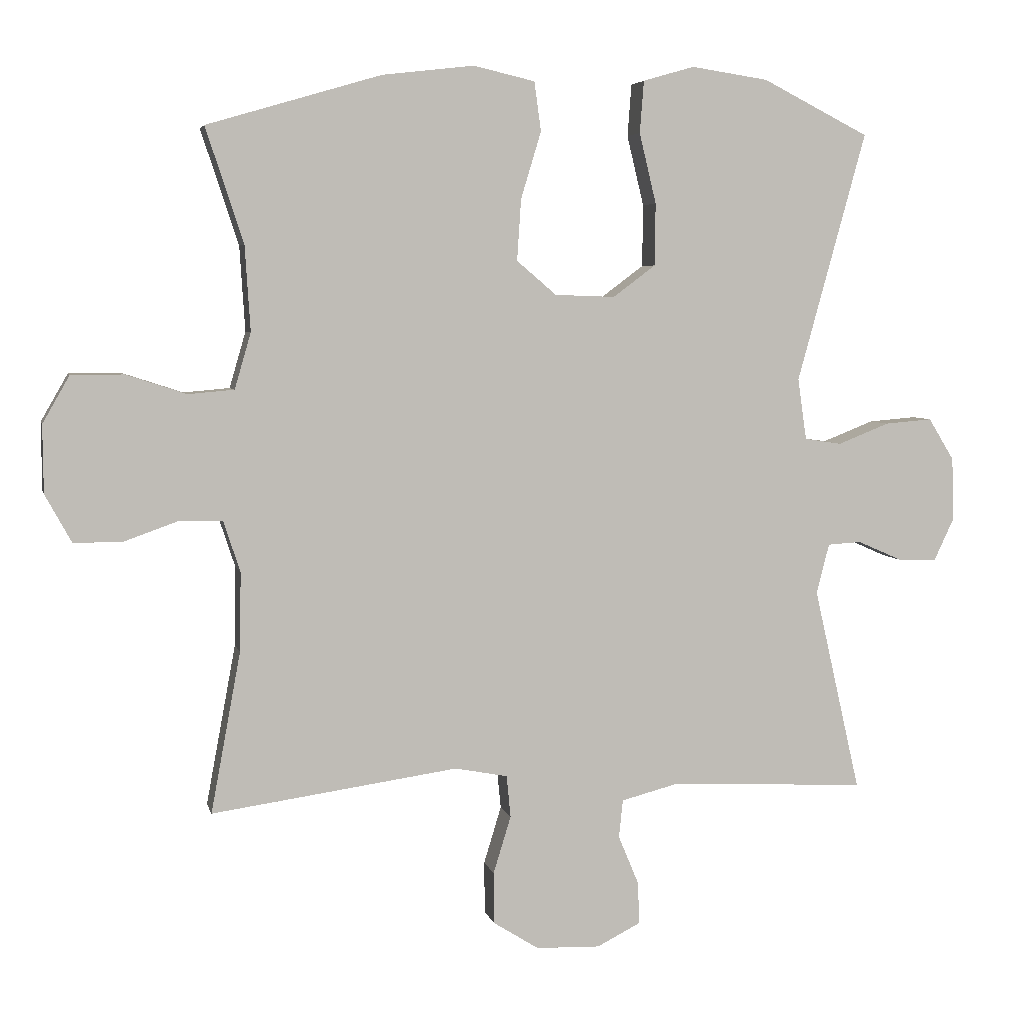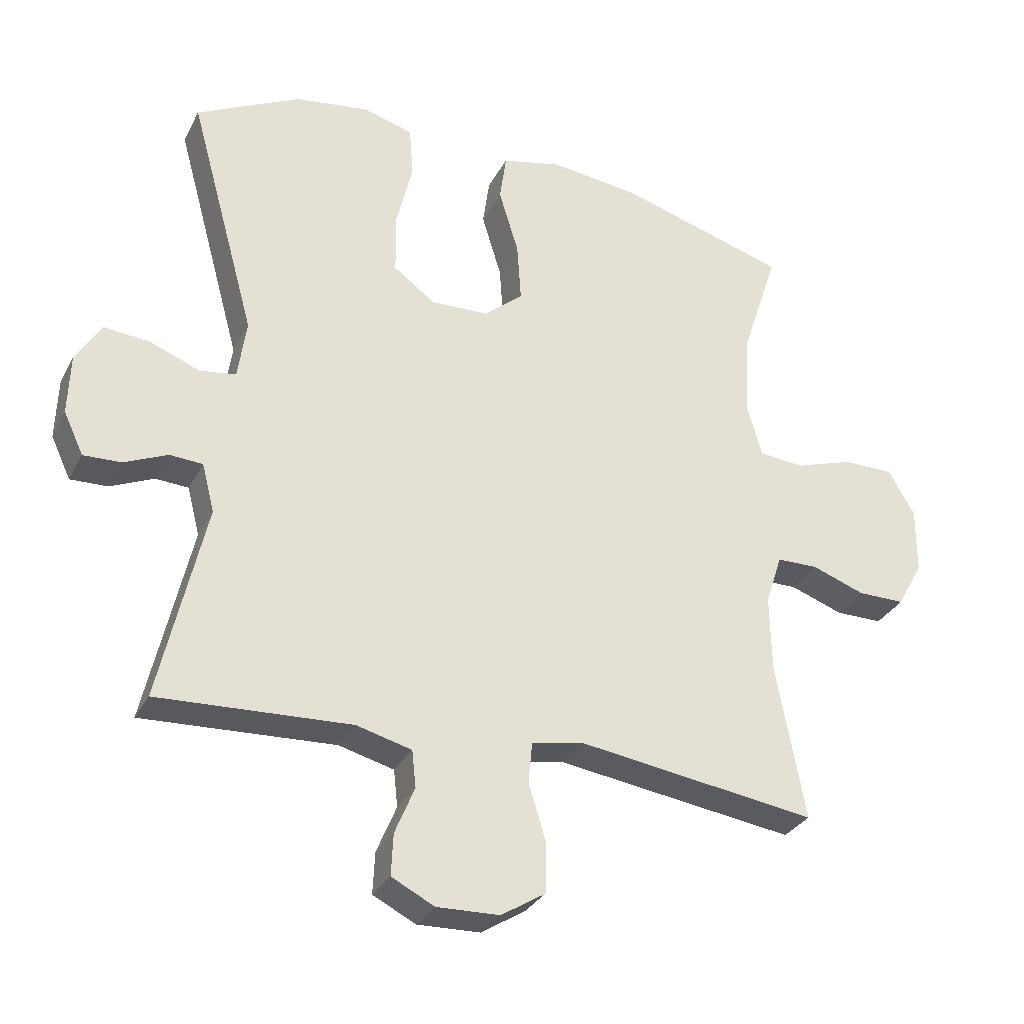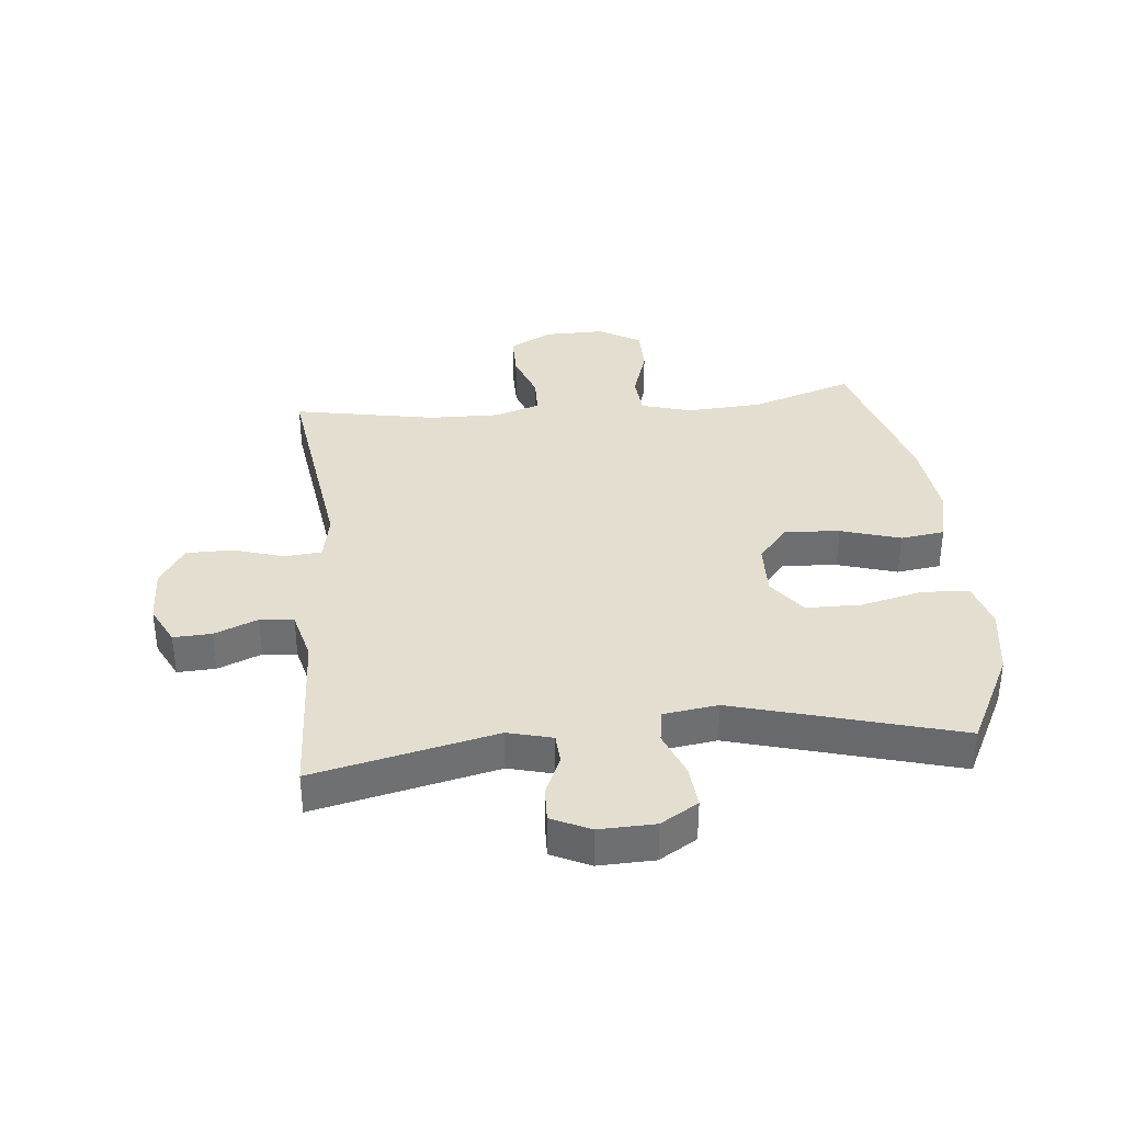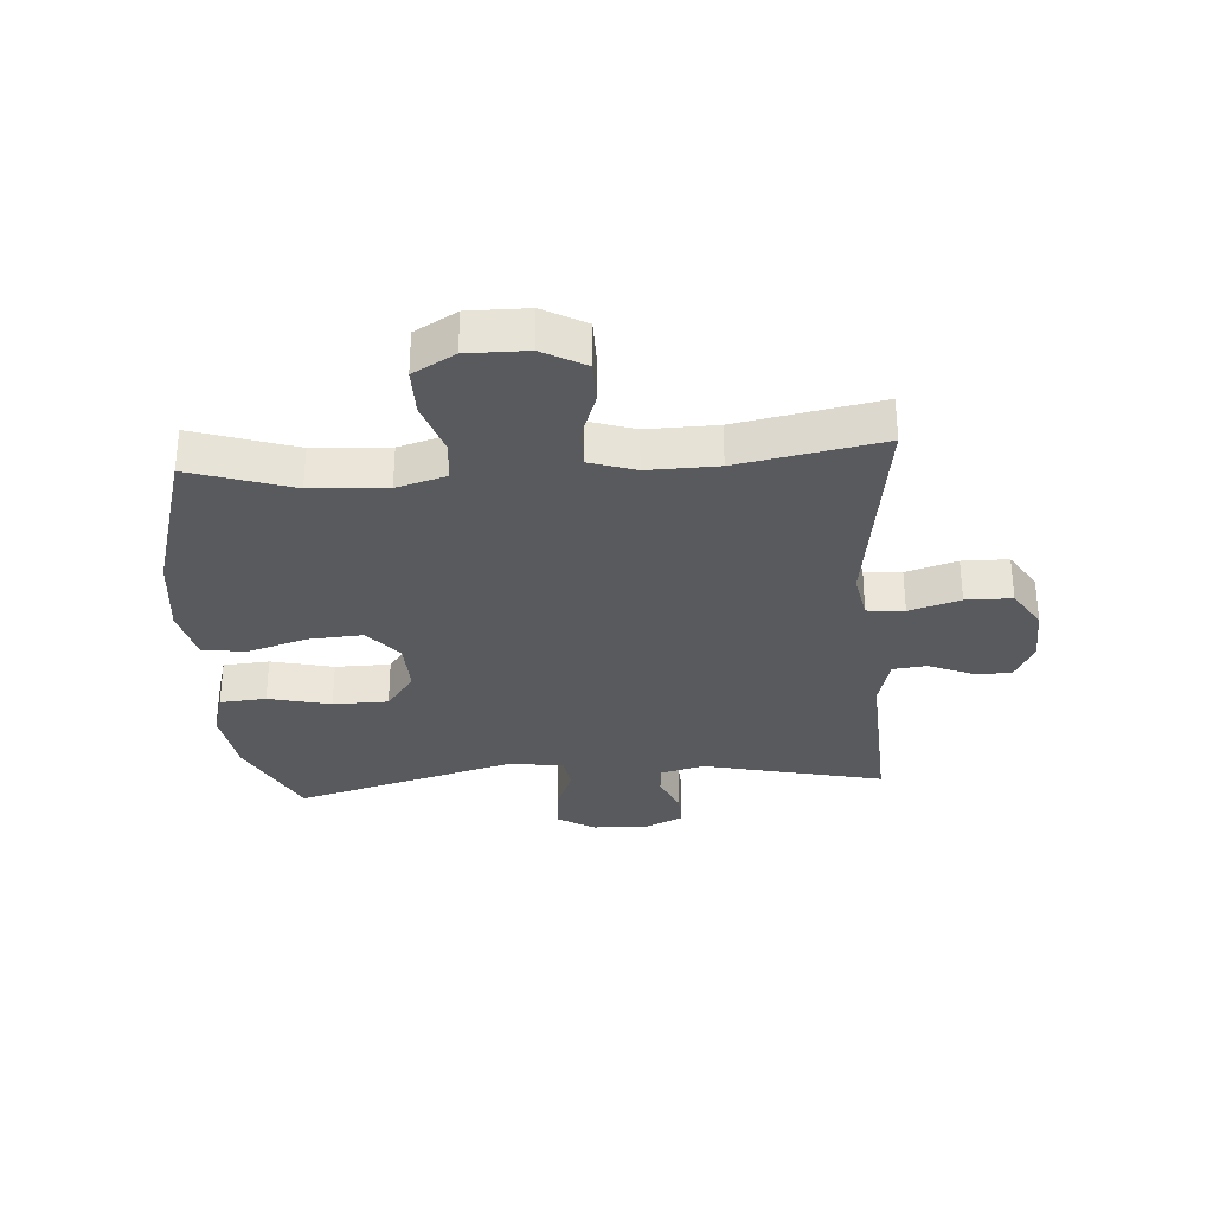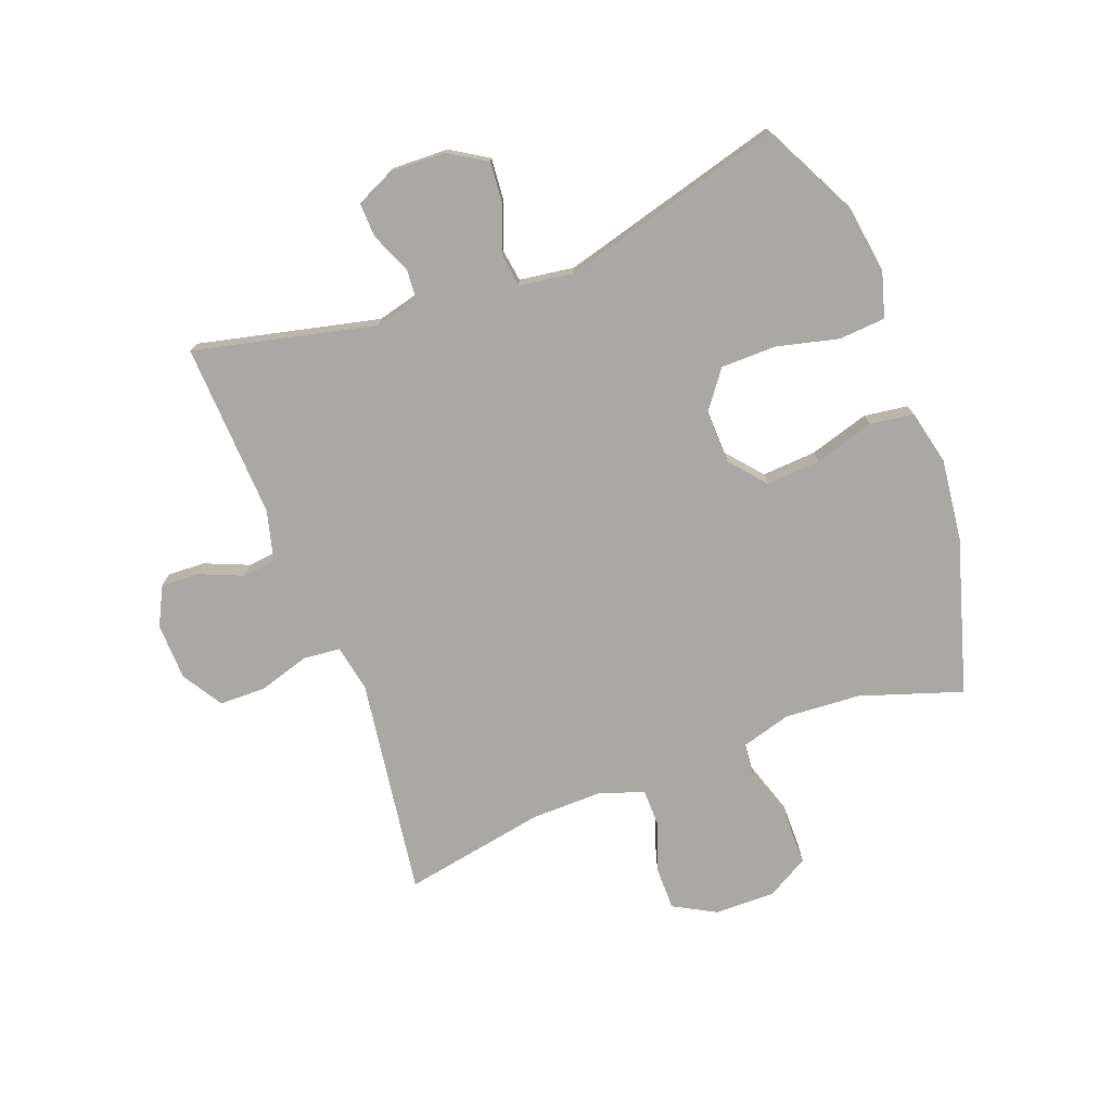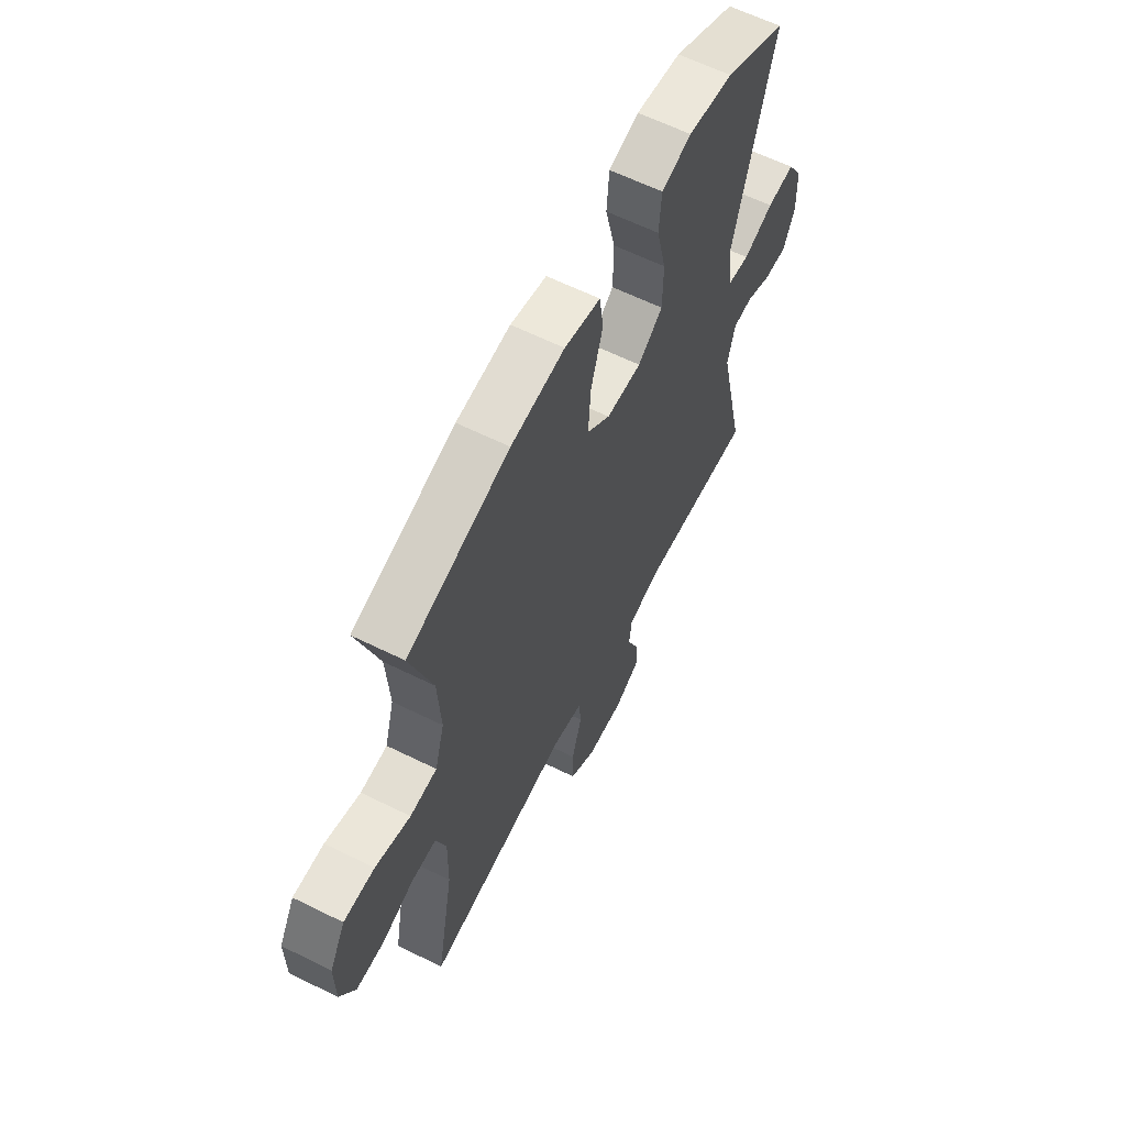
<metadata>
{"format":"obj","ext":"obj","renderer":"f3d","projection":"perspective","resolution":1024,"background":"white","views":[{"elev":4.9,"azim":167.5,"up":"+Z"},{"elev":-30.8,"azim":-23.4,"up":"+Z"},{"elev":35.8,"azim":-95.5,"up":"+Y"},{"elev":-31.6,"azim":94.2,"up":"+Y"},{"elev":-75.2,"azim":-69.4,"up":"+Y"},{"elev":61.9,"azim":116.7,"up":"+Z"}]}
</metadata>
<code>
v 0.5 0.07 0.5
v 0.444 0.07 0.33
v 0.436 0.07 0.204
v 0.46 0.07 0.121
v 0.528 0.07 0.115
v 0.617 0.07 0.144
v 0.695 0.07 0.144
v 0.735 0.07 0.074
v 0.734 0.07 -0.026
v 0.695 0.07 -0.097
v 0.623 0.07 -0.097
v 0.542 0.07 -0.068
v 0.479 0.07 -0.069
v 0.454 0.07 -0.145
v 0.456 0.07 -0.262
v 0.5 0.07 -0.5
v 0.254 0.07 -0.465
v 0.135 0.07 -0.448
v 0.057 0.07 -0.463
v 0.051 0.07 -0.525
v 0.077 0.07 -0.61
v 0.076 0.07 -0.687
v 0.009 0.07 -0.729
v -0.086 0.07 -0.732
v -0.151 0.07 -0.699
v -0.148 0.07 -0.636
v -0.118 0.07 -0.564
v -0.124 0.07 -0.508
v -0.208 0.07 -0.486
v -0.5 0.07 -0.5
v -0.431 0.07 -0.198
v -0.45 0.07 -0.124
v -0.5 0.07 -0.121
v -0.566 0.07 -0.15
v -0.623 0.07 -0.152
v -0.653 0.07 -0.088
v -0.65 0.07 0.005
v -0.612 0.07 0.067
v -0.542 0.07 0.061
v -0.466 0.07 0.031
v -0.411 0.07 0.039
v -0.398 0.07 0.13
v -0.5 0.07 0.5
v -0.342 0.07 0.58
v -0.228 0.07 0.597
v -0.152 0.07 0.575
v -0.146 0.07 0.498
v -0.171 0.07 0.394
v -0.17 0.07 0.302
v -0.107 0.07 0.255
v -0.018 0.07 0.258
v 0.041 0.07 0.308
v 0.035 0.07 0.399
v 0.005 0.07 0.498
v 0.015 0.07 0.571
v 0.106 0.07 0.592
v 0.242 0.07 0.576
v 0.5 0 0.5
v 0.444 0 0.33
v 0.436 0 0.204
v 0.46 0 0.121
v 0.528 0 0.115
v 0.617 0 0.144
v 0.695 0 0.144
v 0.735 0 0.074
v 0.734 0 -0.026
v 0.695 0 -0.097
v 0.623 0 -0.097
v 0.542 0 -0.068
v 0.479 0 -0.069
v 0.454 0 -0.145
v 0.456 0 -0.262
v 0.5 0 -0.5
v 0.254 0 -0.465
v 0.135 0 -0.448
v 0.057 0 -0.463
v 0.051 0 -0.525
v 0.077 0 -0.61
v 0.076 0 -0.687
v 0.009 0 -0.729
v -0.086 0 -0.732
v -0.151 0 -0.699
v -0.148 0 -0.636
v -0.118 0 -0.564
v -0.124 0 -0.508
v -0.208 0 -0.486
v -0.5 0 -0.5
v -0.431 0 -0.198
v -0.45 0 -0.124
v -0.5 0 -0.121
v -0.566 0 -0.15
v -0.623 0 -0.152
v -0.653 0 -0.088
v -0.65 0 0.005
v -0.612 0 0.067
v -0.542 0 0.061
v -0.466 0 0.031
v -0.411 0 0.039
v -0.398 0 0.13
v -0.5 0 0.5
v -0.342 0 0.58
v -0.228 0 0.597
v -0.152 0 0.575
v -0.146 0 0.498
v -0.171 0 0.394
v -0.17 0 0.302
v -0.107 0 0.255
v -0.018 0 0.258
v 0.041 0 0.308
v 0.035 0 0.399
v 0.005 0 0.498
v 0.015 0 0.571
v 0.106 0 0.592
v 0.242 0 0.576
f 57 1 2
f 56 57 2
f 55 56 2
f 54 55 2
f 53 54 2
f 52 53 2 3
f 51 52 3 4
f 50 51 4
f 46 47 48
f 45 46 48
f 44 45 48
f 43 44 48
f 42 43 48
f 41 42 48 49
f 38 39 40
f 37 38 40
f 36 37 40
f 35 36 40
f 34 35 40
f 33 34 40
f 32 33 40 41
f 41 49 50
f 32 41 50
f 31 32 50
f 25 26 27
f 24 25 27
f 23 24 27
f 22 23 27
f 21 22 27
f 20 21 27
f 19 20 27 28
f 15 16 17 18
f 14 15 18 19
f 19 28 29
f 14 19 29
f 13 14 29
f 10 11 12
f 9 10 12
f 8 9 12
f 7 8 12
f 6 7 12
f 5 6 12
f 4 5 12 13
f 30 31 50
f 29 30 50
f 13 29 50
f 4 13 50
f 59 58 114
f 59 114 113
f 59 113 112
f 59 112 111
f 59 111 110
f 60 59 110 109
f 61 60 109 108
f 61 108 107
f 105 104 103
f 105 103 102
f 105 102 101
f 105 101 100
f 105 100 99
f 106 105 99 98
f 97 96 95
f 97 95 94
f 97 94 93
f 97 93 92
f 97 92 91
f 97 91 90
f 98 97 90 89
f 107 106 98
f 107 98 89
f 107 89 88
f 84 83 82
f 84 82 81
f 84 81 80
f 84 80 79
f 84 79 78
f 84 78 77
f 85 84 77 76
f 75 74 73 72
f 76 75 72 71
f 86 85 76
f 86 76 71
f 86 71 70
f 69 68 67
f 69 67 66
f 69 66 65
f 69 65 64
f 69 64 63
f 69 63 62
f 70 69 62 61
f 107 88 87
f 107 87 86
f 107 86 70
f 107 70 61
f 1 58 59 2
f 2 59 60 3
f 3 60 61 4
f 4 61 62 5
f 5 62 63 6
f 6 63 64 7
f 7 64 65 8
f 8 65 66 9
f 9 66 67 10
f 10 67 68 11
f 11 68 69 12
f 12 69 70 13
f 13 70 71 14
f 14 71 72 15
f 15 72 73 16
f 16 73 74 17
f 17 74 75 18
f 18 75 76 19
f 19 76 77 20
f 20 77 78 21
f 21 78 79 22
f 22 79 80 23
f 23 80 81 24
f 24 81 82 25
f 25 82 83 26
f 26 83 84 27
f 27 84 85 28
f 28 85 86 29
f 29 86 87 30
f 30 87 88 31
f 31 88 89 32
f 32 89 90 33
f 33 90 91 34
f 34 91 92 35
f 35 92 93 36
f 36 93 94 37
f 37 94 95 38
f 38 95 96 39
f 39 96 97 40
f 40 97 98 41
f 41 98 99 42
f 42 99 100 43
f 43 100 101 44
f 44 101 102 45
f 45 102 103 46
f 46 103 104 47
f 47 104 105 48
f 48 105 106 49
f 49 106 107 50
f 50 107 108 51
f 51 108 109 52
f 52 109 110 53
f 53 110 111 54
f 54 111 112 55
f 55 112 113 56
f 56 113 114 57
f 57 114 58 1

</code>
